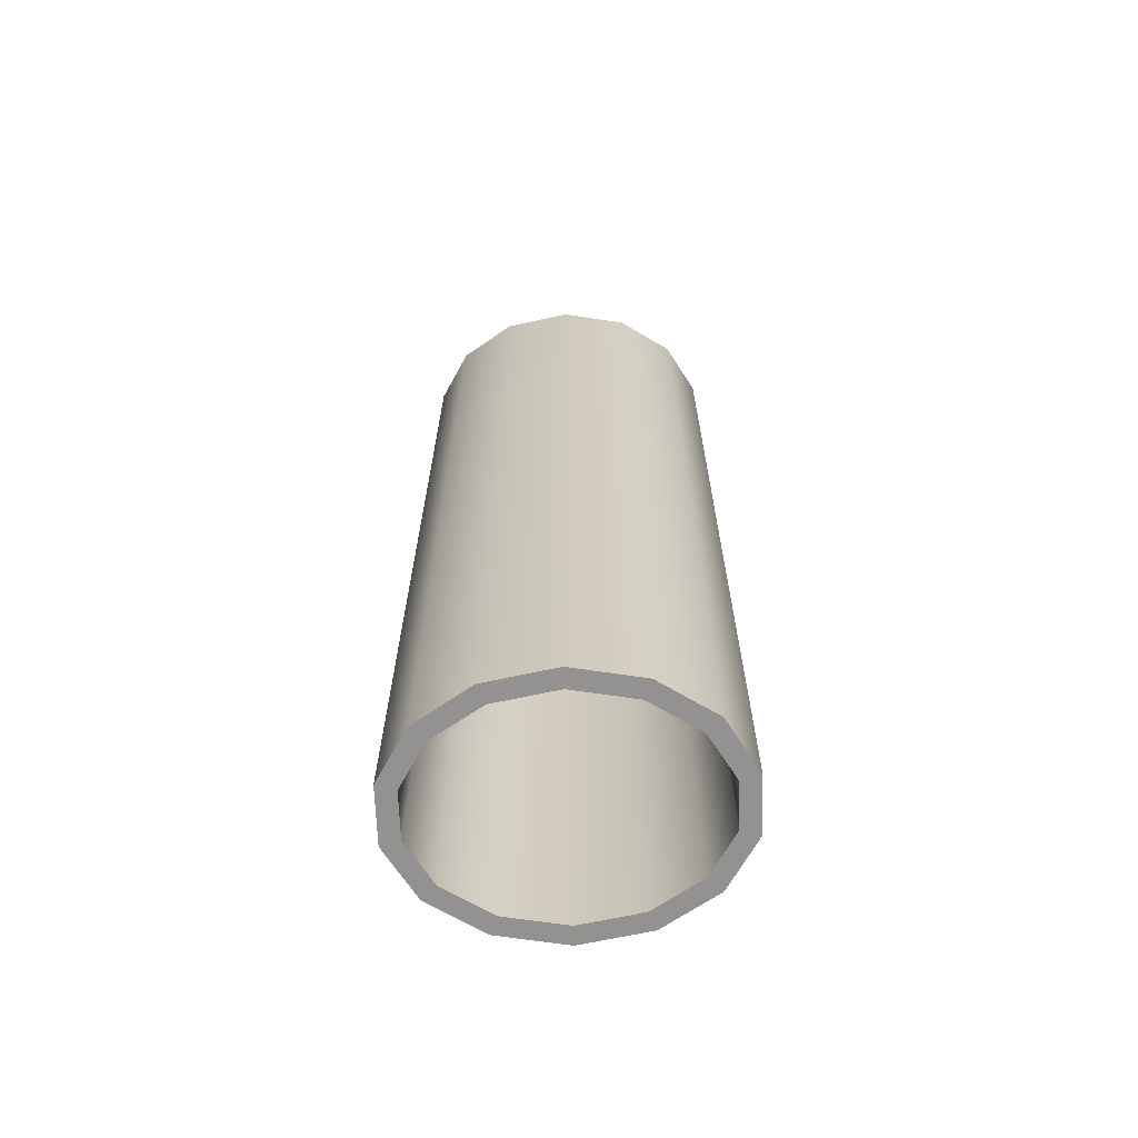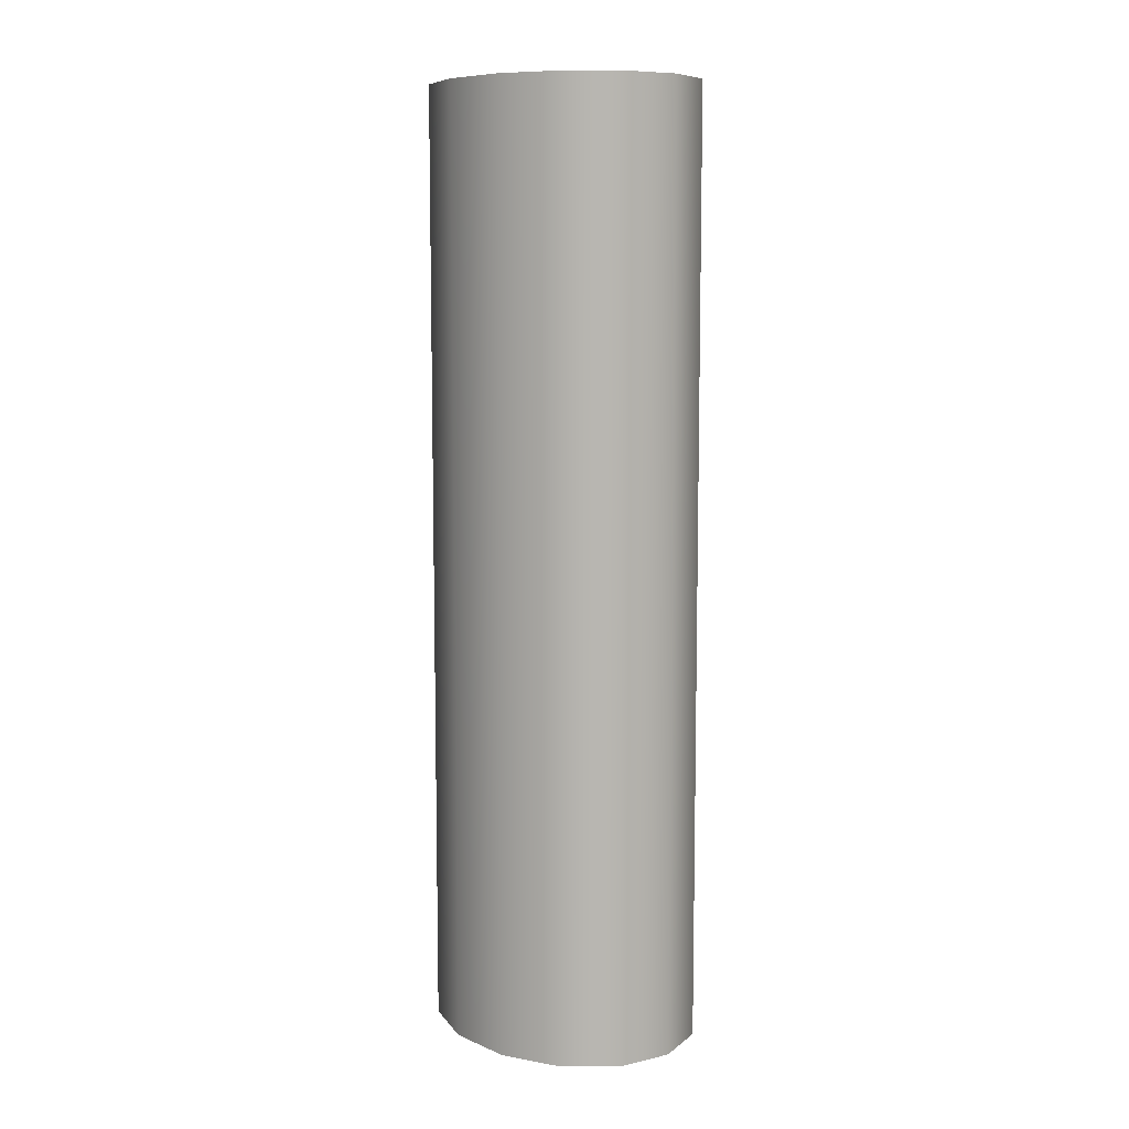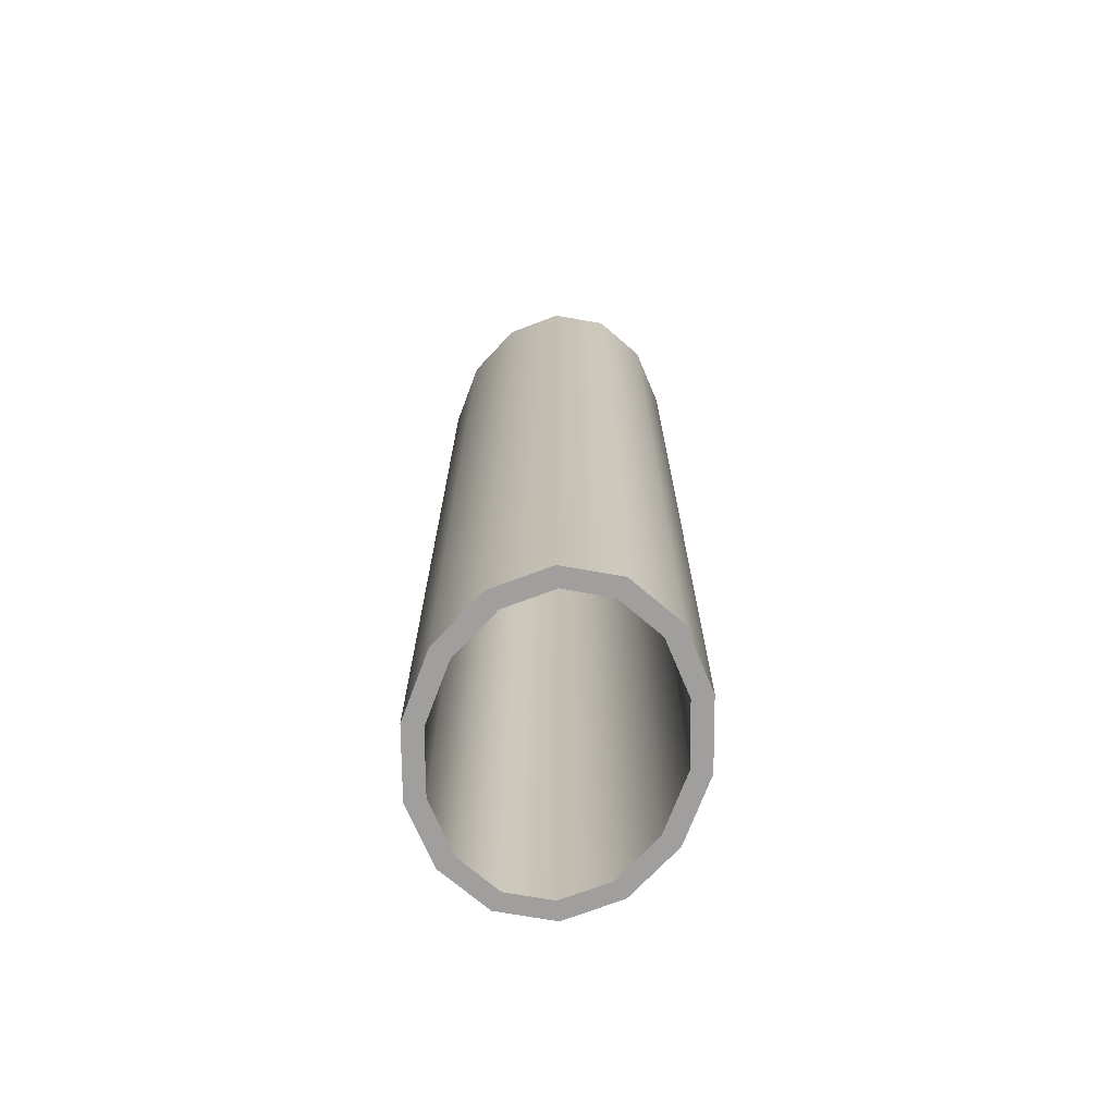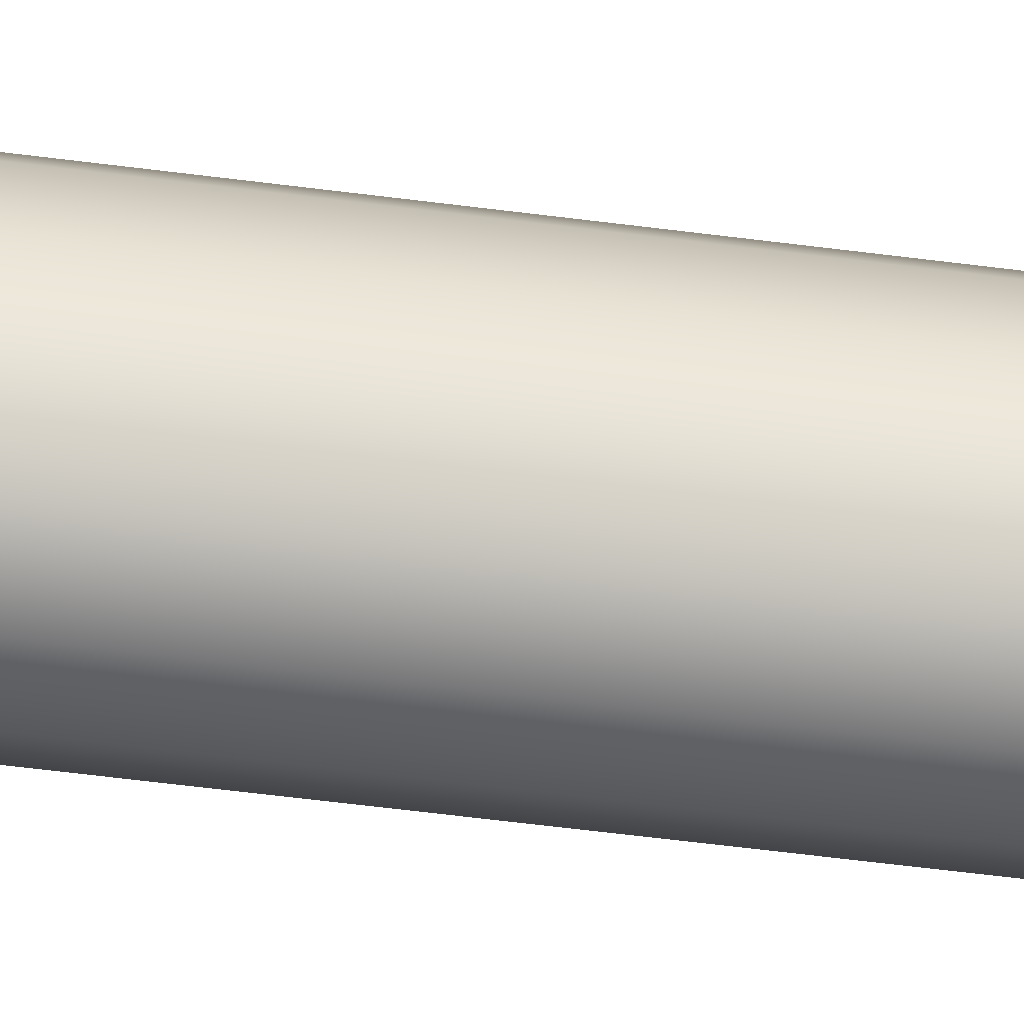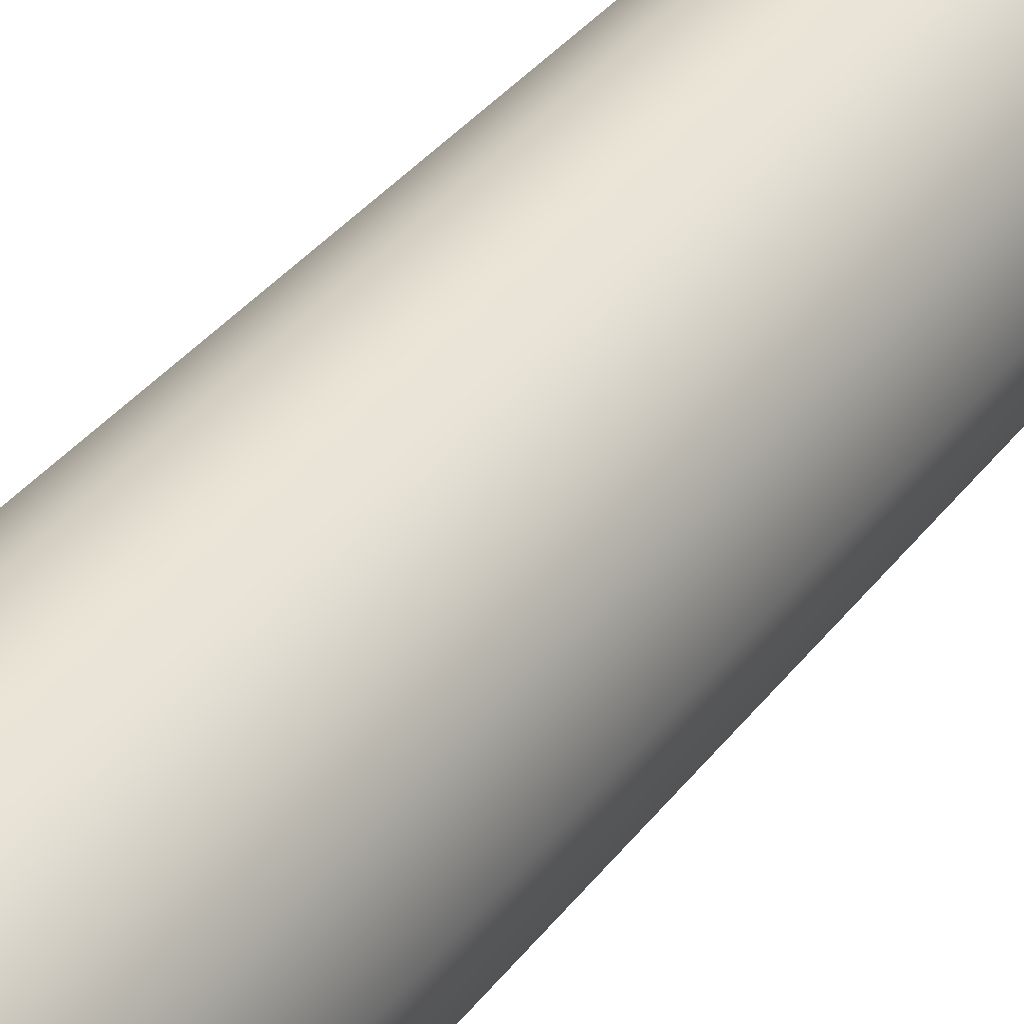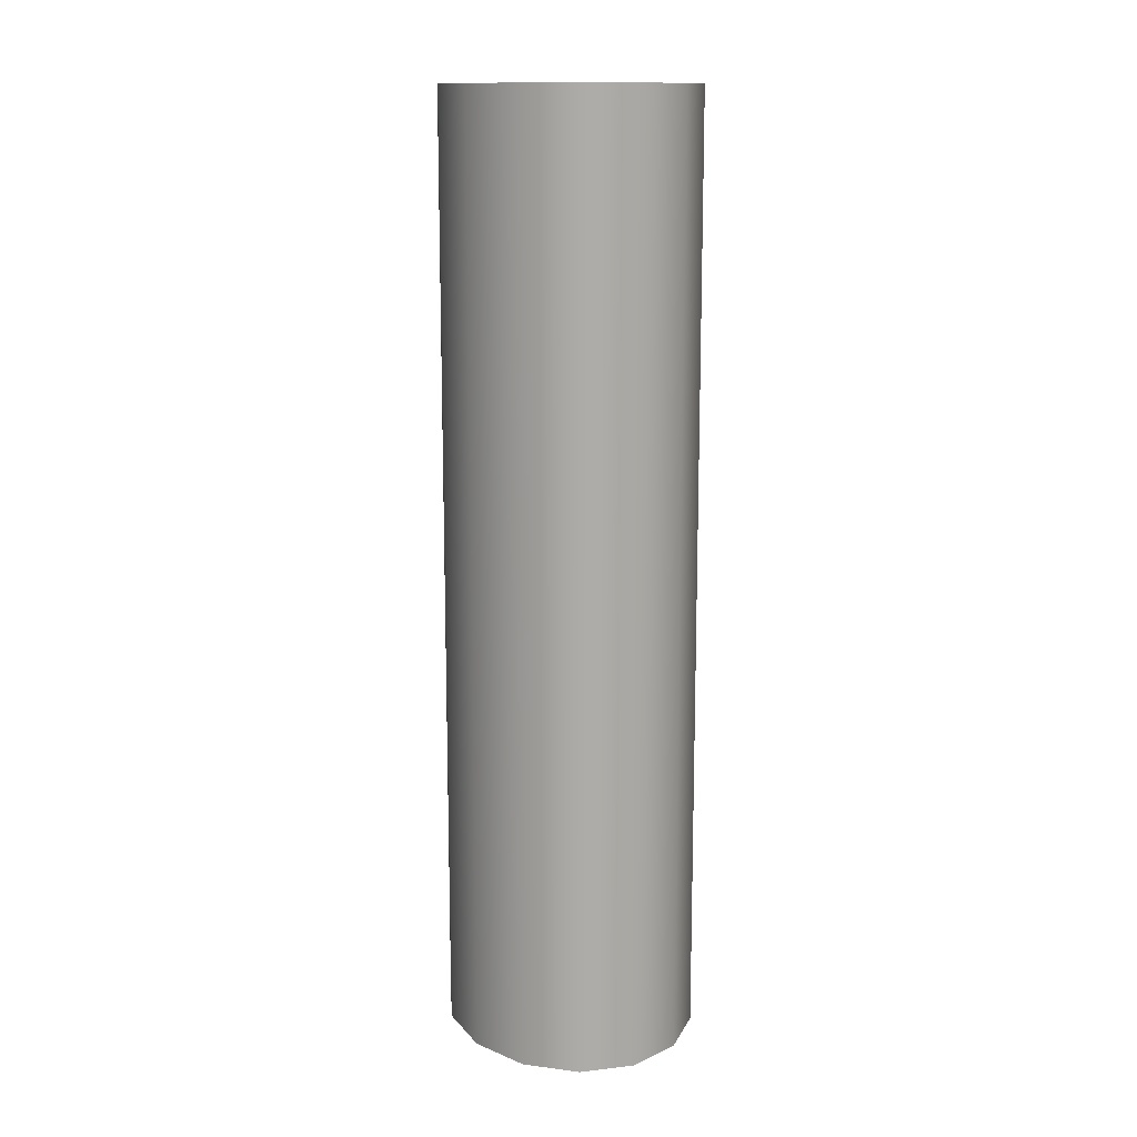
<metadata>
{"format":"obj","ext":"obj","renderer":"f3d","projection":"perspective","resolution":1024,"background":"white","views":[{"elev":-66.4,"azim":-88.1,"up":"+Y"},{"elev":8.8,"azim":-31.3,"up":"+Y"},{"elev":-71.3,"azim":-10.0,"up":"+Y"},{"elev":-72.6,"azim":83.2,"up":"+Z"},{"elev":37.4,"azim":33.0,"up":"+Z"},{"elev":13.6,"azim":165.5,"up":"+Y"}]}
</metadata>
<code>
o Sly Cylinder
g Sly Cylinder
v -0.2968 -1.237 0.1763
v -0.3295 -1.237 0
v -0.2968 1.237 0.1763
v -0.3295 1.237 0
v -0.2795 -1.237 0
v -0.2503 -1.237 0.1581
v -0.2795 1.237 0
v -0.2503 1.237 0.1581
v -0.2054 -1.237 0.3177
v -0.2054 1.237 0.3177
v -0.1704 -1.237 0.282
v -0.1704 1.237 0.282
v -0.07332 -1.237 0.3961
v -0.07332 1.237 0.3961
v -0.05977 -1.237 0.348
v -0.05977 1.237 0.348
v 0.07332 -1.237 0.3961
v 0.07332 1.237 0.3961
v 0.05977 -1.237 0.348
v 0.05977 1.237 0.348
v 0.2054 -1.237 0.3177
v 0.2054 1.237 0.3177
v 0.1704 -1.237 0.282
v 0.1704 1.237 0.282
v 0.2968 -1.237 0.1763
v 0.2968 1.237 0.1763
v 0.2503 -1.237 0.1581
v 0.2503 1.237 0.1581
v 0.3295 -1.237 -3.552e-08
v 0.3295 1.237 -3.552e-08
v 0.2795 -1.237 -3.197e-08
v 0.2795 1.237 -3.197e-08
v 0.2968 -1.237 -0.1763
v 0.2968 1.237 -0.1763
v 0.2503 -1.237 -0.1581
v 0.2503 1.237 -0.1581
v 0.2054 -1.237 -0.3177
v 0.2054 1.237 -0.3177
v 0.1704 -1.237 -0.282
v 0.1704 1.237 -0.282
v 0.07332 -1.237 -0.3961
v 0.07332 1.237 -0.3961
v 0.05977 -1.237 -0.348
v 0.05977 1.237 -0.348
v -0.07332 -1.237 -0.3961
v -0.07332 1.237 -0.3961
v -0.05977 -1.237 -0.348
v -0.05977 1.237 -0.348
v -0.2054 -1.237 -0.3177
v -0.2054 1.237 -0.3177
v -0.1704 -1.237 -0.282
v -0.1704 1.237 -0.282
v -0.2968 -1.237 -0.1763
v -0.2968 1.237 -0.1763
v -0.2503 -1.237 -0.1581
v -0.2503 1.237 -0.1581
f 3 4 2 1
f 7 8 6 5
f 10 3 1 9
f 8 12 11 6
f 14 10 9 13
f 12 16 15 11
f 18 14 13 17
f 16 20 19 15
f 22 18 17 21
f 20 24 23 19
f 26 22 21 25
f 24 28 27 23
f 30 26 25 29
f 28 32 31 27
f 34 30 29 33
f 32 36 35 31
f 38 34 33 37
f 36 40 39 35
f 42 38 37 41
f 40 44 43 39
f 46 42 41 45
f 44 48 47 43
f 50 46 45 49
f 48 52 51 47
f 54 50 49 53
f 52 56 55 51
f 4 54 53 2
f 56 7 5 55
f 5 6 1 2
f 8 7 4 3
f 6 11 9 1
f 12 8 3 10
f 11 15 13 9
f 16 12 10 14
f 15 19 17 13
f 20 16 14 18
f 19 23 21 17
f 24 20 18 22
f 23 27 25 21
f 28 24 22 26
f 27 31 29 25
f 32 28 26 30
f 31 35 33 29
f 36 32 30 34
f 35 39 37 33
f 40 36 34 38
f 39 43 41 37
f 44 40 38 42
f 43 47 45 41
f 48 44 42 46
f 47 51 49 45
f 52 48 46 50
f 51 55 53 49
f 56 52 50 54
f 55 5 2 53
f 7 56 54 4

</code>
